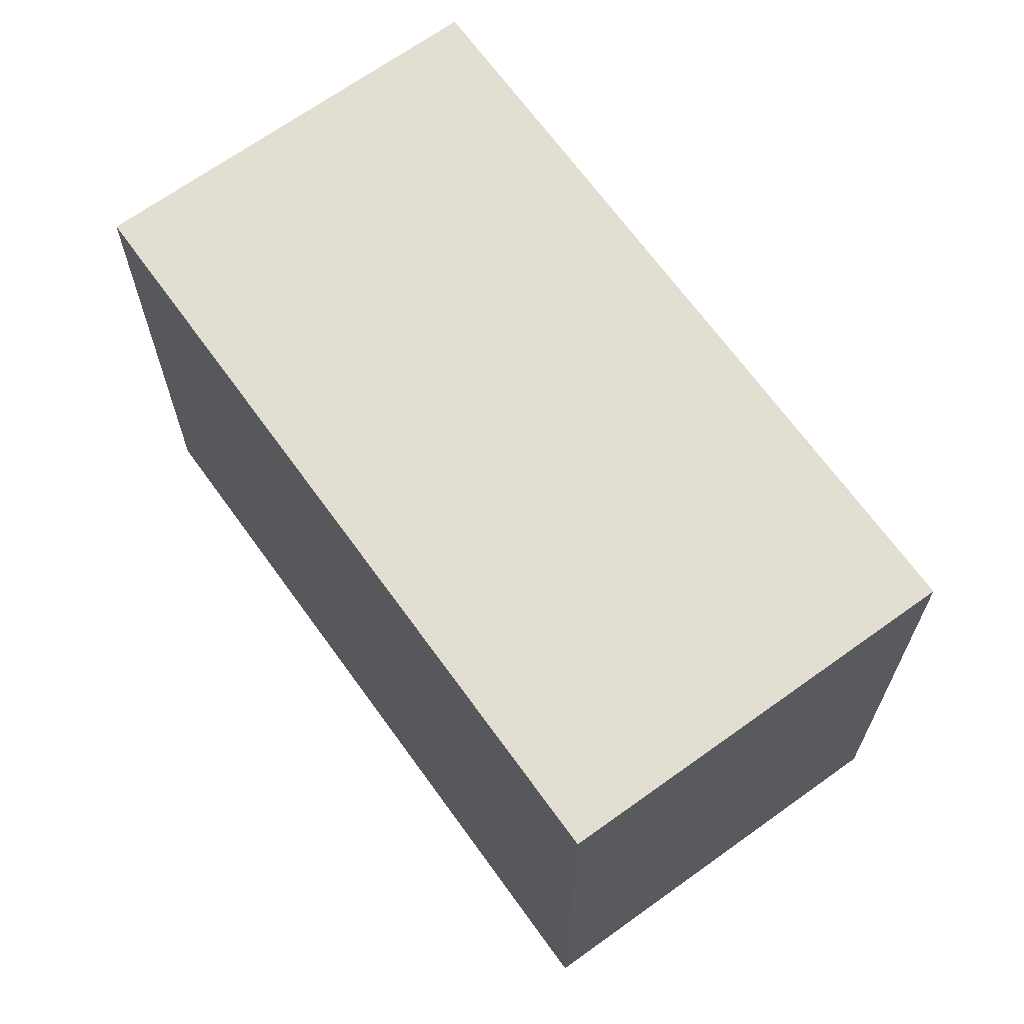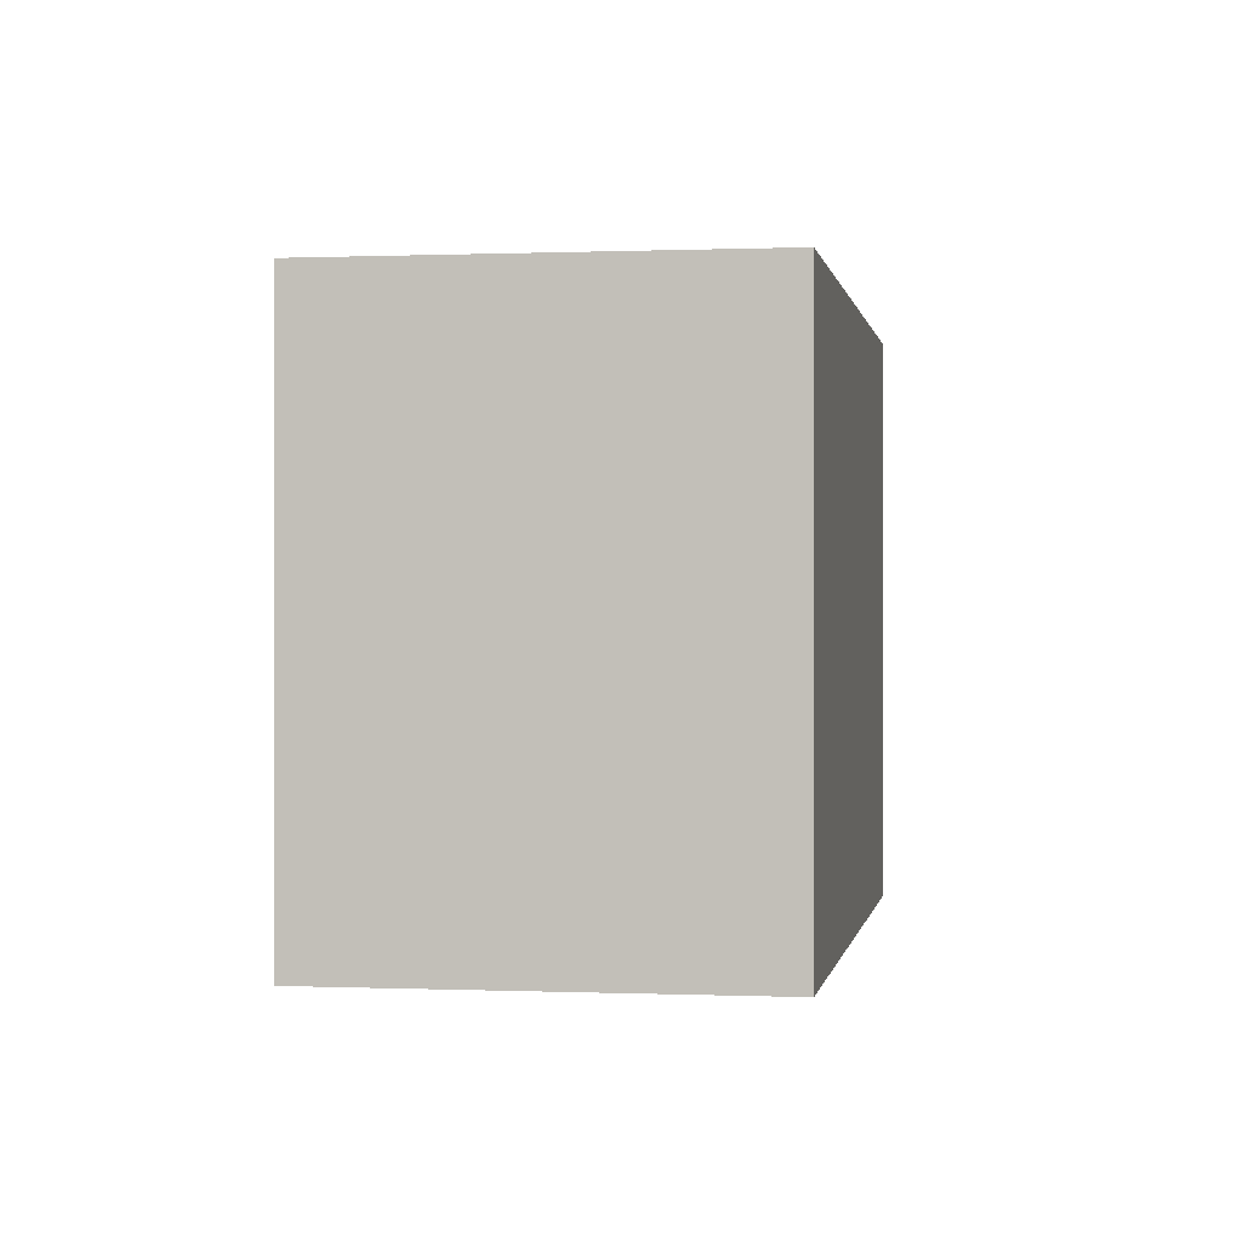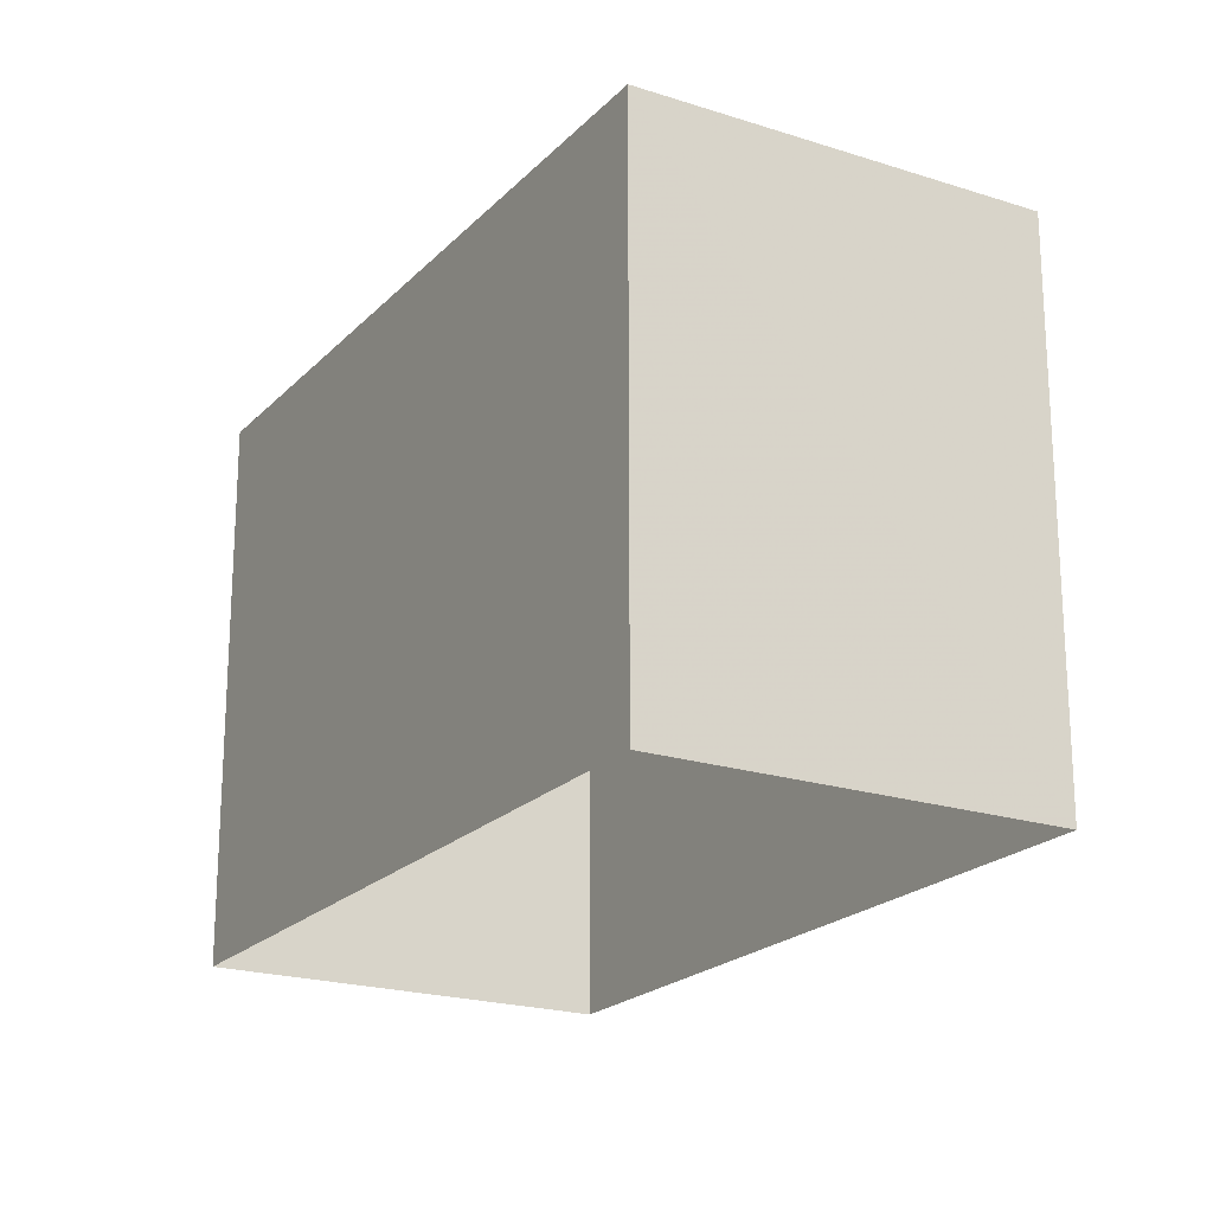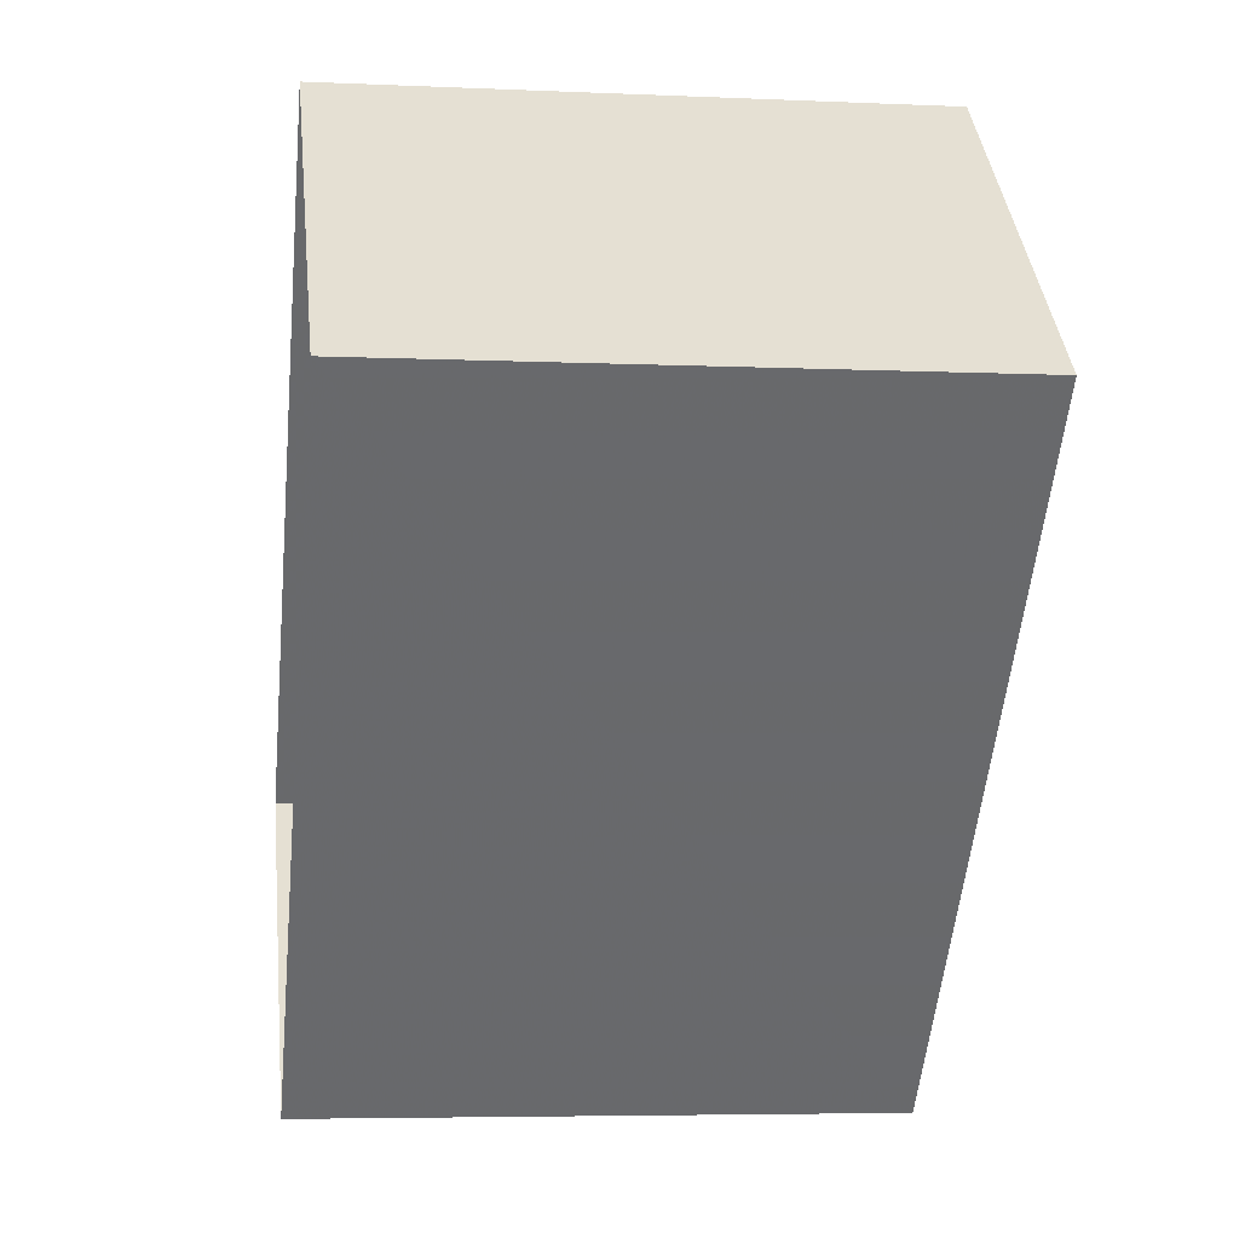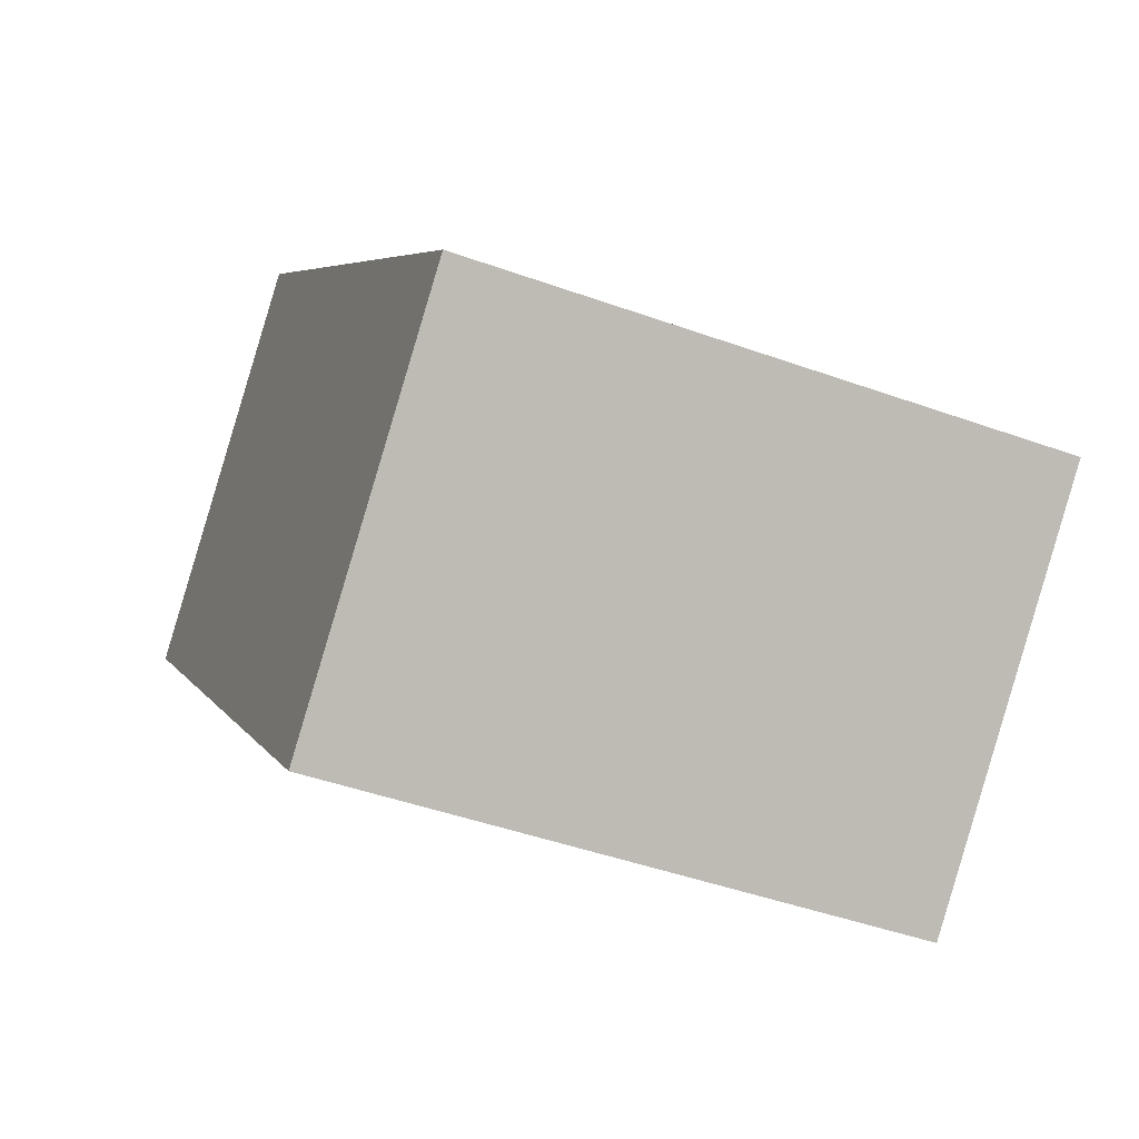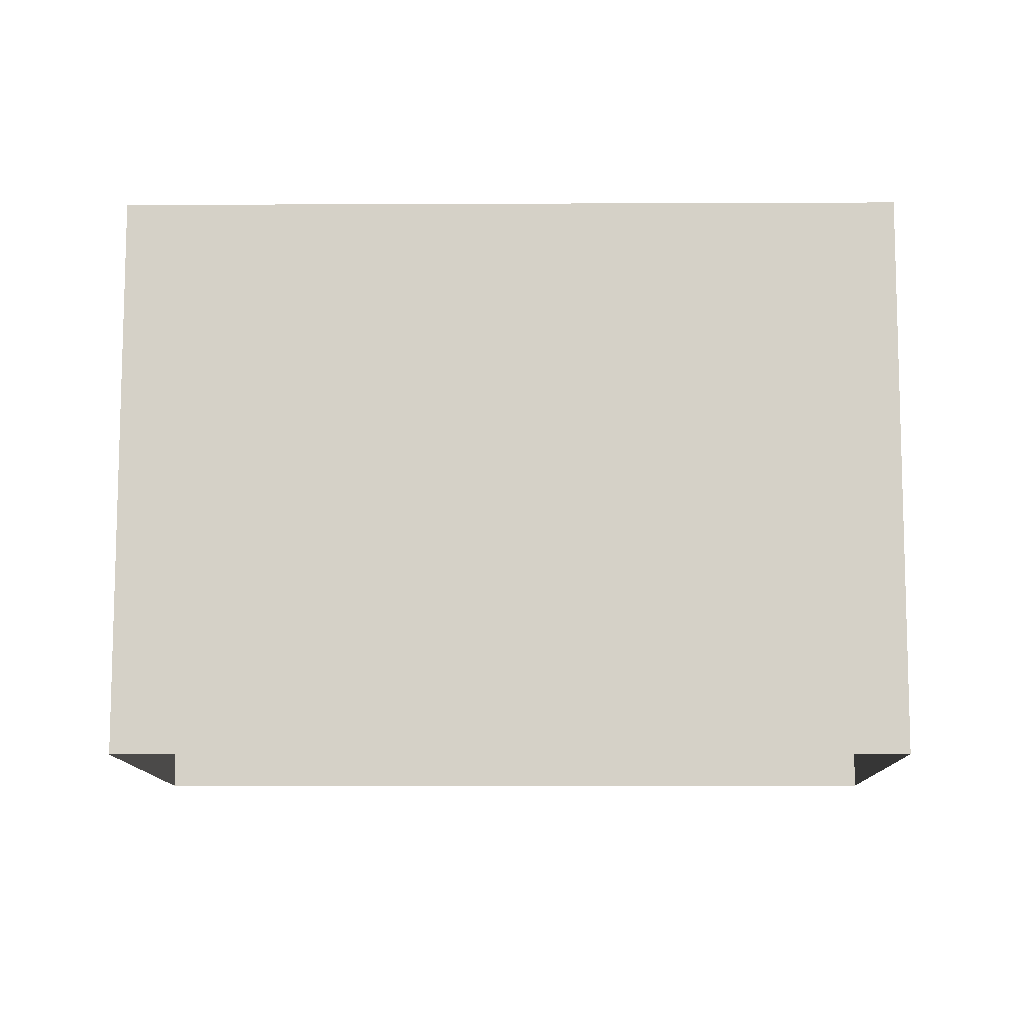
<metadata>
{"format":"obj","ext":"obj","renderer":"f3d","projection":"perspective","resolution":1024,"background":"white","views":[{"elev":67.8,"azim":-173.1,"up":"+Z"},{"elev":0.1,"azim":51.7,"up":"+Z"},{"elev":-20.8,"azim":-167.6,"up":"+Z"},{"elev":-5.2,"azim":-98.0,"up":"+Y"},{"elev":-44.9,"azim":67.3,"up":"+Y"},{"elev":-10.8,"azim":-46.6,"up":"+Z"}]}
</metadata>
<code>
v -8794 -3.636e+04 10.67
v -8796 -3.635e+04 10.67
v -8791 -3.635e+04 10.67
v -8800 -3.635e+04 10.67
v -8796 -3.635e+04 16.76
v -8794 -3.636e+04 16.75
v -8791 -3.635e+04 16.75
v -8800 -3.635e+04 16.76
f 1 2 3
f 1 4 2
f 5 6 7
f 5 8 6
f 7 1 3
f 7 6 1
f 6 4 1
f 6 8 4
f 5 2 4
f 8 5 4
f 7 3 2
f 5 7 2

</code>
